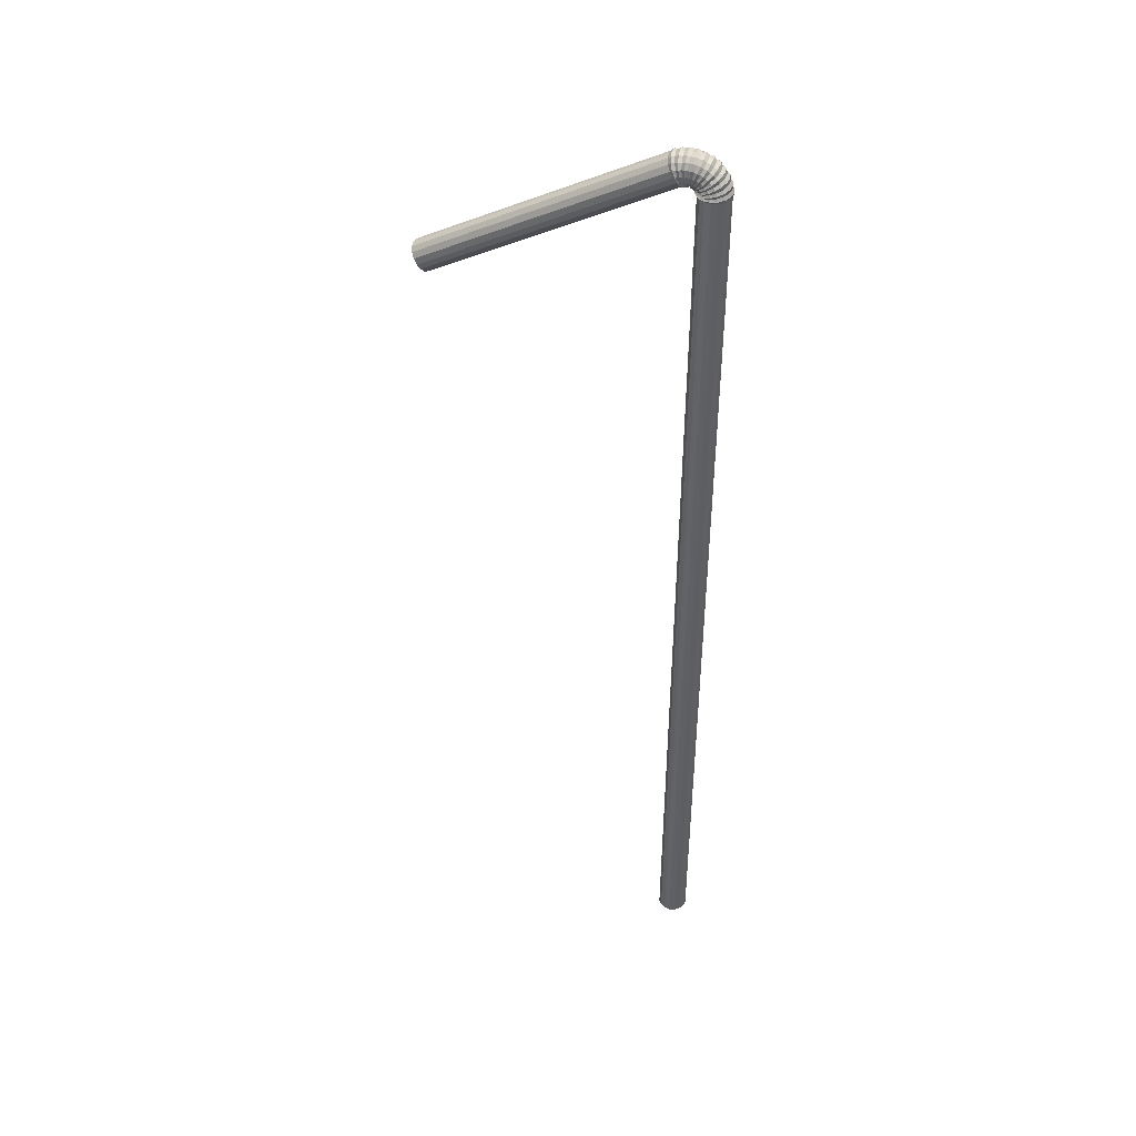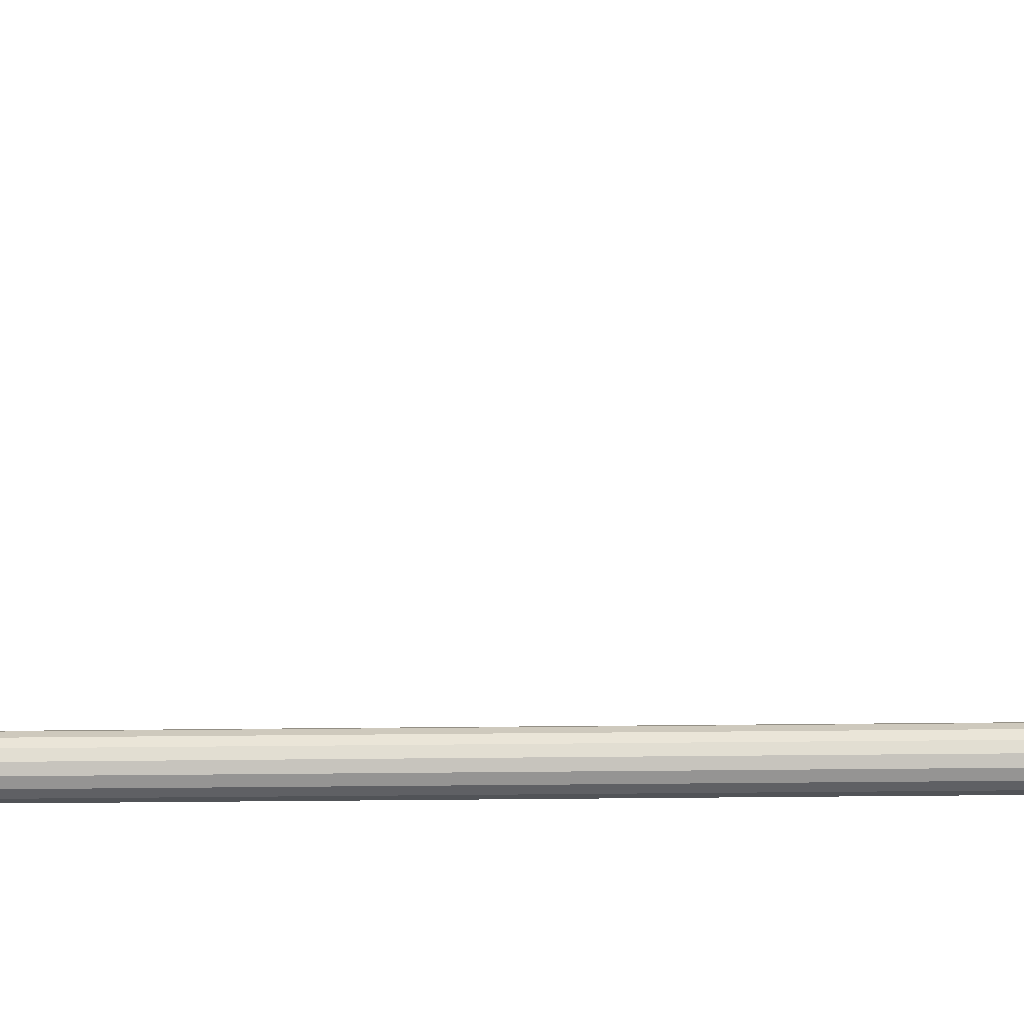
<metadata>
{"format":"obj","ext":"obj","renderer":"f3d","projection":"perspective","resolution":1024,"background":"white","views":[{"elev":44.6,"azim":-164.2,"up":"+Y"},{"elev":-56.0,"azim":90.6,"up":"+Z"}]}
</metadata>
<code>
v  0.0009836  0.07703  0.000922
v -0.0007843  0.07756  0.000922
v -0.0003788  0.07744  0.001205
v -0.001055  0.07764  0.000499
v -0.0003788  0.07744 -0.001204
v -0.0007843  0.07756 -0.0009218
v  0.001255  0.07695 -0.0004989
v  0.0009836  0.07703 -0.0009218
v  9.967e-05  0.07729  0.001304
v  0.0005781  0.07715  0.001205
v -0.001055  0.07764 -0.0004989
v -0.001151  0.07766  7e-08
v  0.0005781  0.07715 -0.001204
v  9.967e-05  0.07729 -0.001304
v  0.001255  0.07695  0.000499
v  0.00135  0.07692  7e-08
v  0.00194  0.07758  0.000922
v  0.00237  0.07938  0.000922
v  0.002271  0.07897  0.001205
v  0.002436  0.07965  0.000499
v  0.002271  0.07897 -0.001204
v  0.00237  0.07938 -0.0009218
v  0.001874  0.07731 -0.0004989
v  0.00194  0.07758 -0.0009218
v  0.002155  0.07848  0.001304
v  0.002038  0.078  0.001205
v  0.002436  0.07965 -0.0004989
v  0.002459  0.07975  7e-08
v  0.002038  0.078 -0.001204
v  0.002155  0.07848 -0.001304
v  0.001874  0.07731  0.000499
v  0.00185  0.07721  7e-08
v  0.001345  0.0775  0.000922
v  0.0004235  0.0791  0.000922
v  0.000635  0.07873  0.001205
v  0.0002822  0.07934  0.000499
v  0.000635  0.07873 -0.001204
v  0.0004235  0.0791 -0.0009218
v  0.001487  0.07725 -0.0004989
v  0.001345  0.0775 -0.0009218
v  0.0008844  0.0783  0.001304
v  0.001134  0.07787  0.001205
v  0.0002822  0.07934 -0.0004989
v  0.0002326  0.07943  7e-08
v  0.001134  0.07787 -0.001204
v  0.0008844  0.0783 -0.001304
v  0.001487  0.07725  0.000499
v  0.001536  0.07717  7e-08
v  0.001129  0.07731  0.000922
v -0.0003138  0.07846  0.000922
v  1.731e-05  0.0782  0.001205
v -0.0005349  0.07863  0.000499
v  1.731e-05  0.0782 -0.001204
v -0.0003138  0.07846 -0.0009218
v  0.00135  0.07713 -0.0004989
v  0.001129  0.07731 -0.0009218
v  0.0004078  0.07788  0.001304
v  0.0007982  0.07757  0.001205
v -0.0005349  0.07863 -0.0004989
v -0.0006127  0.0787  7e-08
v  0.0007982  0.07757 -0.001204
v  0.0004078  0.07788 -0.001304
v  0.00135  0.07713  0.000499
v  0.001428  0.07707  7e-08
v  0.001645  0.07759  0.000922
v  0.001372  0.07942  0.000922
v  0.001435  0.079  0.001205
v  0.00133  0.0797  0.000499
v  0.001435  0.079 -0.001204
v  0.001372  0.07942 -0.0009218
v  0.001687  0.07731 -0.0004989
v  0.001645  0.07759 -0.0009218
v  0.001509  0.07851  0.001304
v  0.001582  0.07801  0.001205
v  0.00133  0.0797 -0.0004989
v  0.001316  0.07979  7e-08
v  0.001582  0.07801 -0.001204
v  0.001509  0.07851 -0.001304
v  0.001687  0.07731  0.000499
v  0.001701  0.07722  7e-08
v  0.001632  0.07732  7e-08
v  0.001022  0.07729  0.0008514
v -0.0004055  0.07821  0.0008514
v -7.8e-05  0.078  0.001112
v -0.0006244  0.07836  0.0004608
v -7.8e-05  0.078 -0.001112
v -0.0004055  0.07821 -0.0008513
v  0.001241  0.07714 -0.0004607
v  0.001022  0.07729 -0.0008513
v  0.0003085  0.07775  0.001204
v  0.0006948  0.0775  0.001112
v -0.0006244  0.07836 -0.0004607
v -0.0007013  0.07841  7e-08
v  0.0006948  0.0775 -0.001112
v  0.0003085  0.07775 -0.001204
v  0.001241  0.07714  0.0004608
v  0.001318  0.07709  7e-08
v  0.002188  0.07757  0.0008514
v  0.003039  0.07904  0.0008514
v  0.002844  0.07871  0.001112
v  0.00317  0.07927  0.0004608
v  0.002844  0.07871 -0.001112
v  0.003039  0.07904 -0.0008513
v  0.002058  0.07734 -0.0004607
v  0.002188  0.07757 -0.0008513
v  0.002614  0.07831  0.001204
v  0.002383  0.07791  0.001112
v  0.00317  0.07927 -0.0004607
v  0.003216  0.07935  7e-08
v  0.002383  0.07791 -0.001112
v  0.002614  0.07831 -0.001204
v  0.002058  0.07734  0.0004608
v  0.002012  0.07726  7e-08
v  0.001547  0.07767  0.0008514
v  0.001135  0.07932  0.0008514
v  0.00123  0.07894  0.001112
v  0.001072  0.07957  0.0004608
v  0.00123  0.07894 -0.001112
v  0.001135  0.07932 -0.0008513
v  0.00161  0.07741 -0.0004607
v  0.001547  0.07767 -0.0008513
v  0.001341  0.07849  0.001204
v  0.001452  0.07805  0.001112
v  0.001072  0.07957 -0.0004607
v  0.00105  0.07966  7e-08
v  0.001452  0.07805 -0.001112
v  0.001341  0.07849 -0.001204
v  0.00161  0.07741  0.0004608
v  0.001492  0.07737 -0.0004607
v  0.001383  0.07761 -0.0008513
v  0.00103  0.07838  0.001204
v  0.001221  0.07796  0.001112
v  0.0005689  0.07939 -0.0004607
v  0.0005311  0.07948  7e-08
v  0.001221  0.07796 -0.001112
v  0.00103  0.07838 -0.001204
v  0.001492  0.07737  0.0004608
v  0.00153  0.07729  7e-08
v  0.001383  0.07761  0.0008514
v  0.0006772  0.07916  0.0008514
v  0.0008392  0.0788  0.001112
v  0.0005689  0.07939  0.0004608
v  0.0008392  0.0788 -0.001112
v  0.0006772  0.07916 -0.0008513
v  0.02114  0.0689 -0.0004607
v  0.02081  0.06833  0.001112
v  0.02101  0.06867 -0.0008513
v  0.02035  0.06753 -0.001112
v  0.02058  0.06793  0.001204
v  0.02015  0.0672 -0.0008513
v  0.02035  0.06753  0.001112
v  0.02015  0.0672  0.0008514
v  0.02101  0.06867  0.0008514
v  0.02118  0.06898  7e-08
v  0.02114  0.0689  0.0004608
v  0.02002  0.06697  0.0004608
v  0.02058  0.06793 -0.001204
v  0.02081  0.06833 -0.001112
v  0.01998  0.06689  7e-08
v  0.02002  0.06697 -0.0004607
v  0.001227  7.107e-05  7e-08
v  0.001135  7.107e-05 -0.0004607
v  0.0008741  7.107e-05 -0.0008513
v  0.0004837  7.107e-05 -0.001112
v  2.276e-05  7.107e-05 -0.001204
v -0.0004379  7.107e-05 -0.001112
v -0.0008286  7.107e-05 -0.0008513
v -0.001089  7.107e-05 -0.0004607
v -0.001181  7.107e-05  7e-08
v -0.001089  7.107e-05  0.0004608
v -0.0008286  7.107e-05  0.0008514
v -0.0004379  7.107e-05  0.001112
v  2.276e-05  7.107e-05  0.001204
v  0.0004837  7.107e-05  0.001112
v  0.0008741  7.107e-05  0.0008514
v  0.001135  7.107e-05  0.0004608
v  0.001227  0.07681  7e-08
v  0.001135  0.07681 -0.0004607
v  0.0008741  0.07681 -0.0008513
v  0.0004837  0.07681 -0.001112
v  2.276e-05  0.07681 -0.001204
v -0.0004379  0.07681 -0.001112
v -0.0008286  0.07681 -0.0008513
v -0.001089  0.07681 -0.0004607
v -0.001181  0.07681  7e-08
v -0.001089  0.07681  0.0004608
v -0.0008286  0.07681  0.0008514
v -0.0004379  0.07681  0.001112
v  2.276e-05  0.07681  0.001204
v  0.0004837  0.07681  0.001112
v  0.0008741  0.07681  0.0008514
v  0.001135  0.07681  0.0004608
v  0.001722  0.07742  0.0004608
v  0.001711  0.07768  0.0008514
v  0.001674  0.07853  0.001204
v  0.001654  0.07899  0.001112
v  0.001625  0.07964 -0.0004607
v  0.001637  0.07938 -0.0008513
v  0.001694  0.07807 -0.001112
v  0.001711  0.07768 -0.0008513
v  0.001694  0.07807  0.001112
v  0.001637  0.07938  0.0008514
v  0.001625  0.07964  0.0004608
v  0.001621  0.07973  7e-08
v  0.001654  0.07899 -0.001112
v  0.001674  0.07853 -0.001204
v  0.001722  0.07742 -0.0004607
v  0.001726  0.07733  7e-08
v  0.0001933  0.07835  0.001112
v  0.001125  0.07741  0.0008514
v  0.001315  0.07723  0.0004608
v  0.0005077  0.078  0.001204
v -0.00011  0.07858 -0.0008513
v -0.0002991  0.07876 -0.0004607
v  0.001125  0.07741 -0.0008513
v  0.0008419  0.07768 -0.001112
v  0.0008419  0.07768  0.001112
v -0.0002991  0.07876  0.0004608
v -0.00011  0.07858  0.0008514
v -0.0003656  0.07883  7e-08
v  0.0005077  0.078 -0.001204
v  0.0001933  0.07835 -0.001112
v  0.001381  0.07717  7e-08
v  0.001315  0.07723 -0.0004607
v  0.002033  0.07764 -0.0008513
v  0.002164  0.07801 -0.001112
v  0.002164  0.07801  0.001112
v  0.002689  0.07949  0.0004608
v  0.002602  0.07924  0.0008514
v  0.002719  0.07958  7e-08
v  0.002318  0.07844 -0.001204
v  0.002471  0.07888 -0.001112
v  0.001916  0.07731  7e-08
v  0.001946  0.07739 -0.0004607
v  0.0009358  0.07714  0.0008514
v  0.001178  0.07704  0.0004608
v -0.0002808  0.07763  0.001112
v  0.0001465  0.07746  0.001204
v -0.0006428  0.07777 -0.0008513
v -0.0008848  0.07787 -0.0004607
v  0.0009358  0.07714 -0.0008513
v  0.0005737  0.07728 -0.001112
v  0.0005737  0.07728  0.001112
v -0.0008848  0.07787  0.0004608
v -0.0006428  0.07777  0.0008514
v -0.0009699  0.07791  7e-08
v  0.0001465  0.07746 -0.001204
v -0.0002808  0.07763 -0.001112
v  0.001263  0.077  7e-08
v  0.001178  0.07704 -0.0004607
v  0.002033  0.07764  0.0008514
v  0.001946  0.07739  0.0004608
v  0.002471  0.07888  0.001112
v  0.002318  0.07844  0.001204
v  0.002602  0.07924 -0.0008513
v  0.002689  0.07949 -0.0004607
v  0.002071  0.07897 -0.001112
v  0.001825  0.07733  7e-08
v  0.001839  0.07742 -0.0004607
v  0.001248  0.07752  0.0008514
v  0.001399  0.07731  0.0004608
v  0.0004858  0.07859  0.001112
v  0.0007533  0.07821  0.001204
v  0.0002589  0.07891 -0.0008513
v  0.0001072  0.07912 -0.0004607
v  0.001248  0.07752 -0.0008513
v  0.001021  0.07784 -0.001112
v  0.001021  0.07784  0.001112
v  0.0001072  0.07912  0.0004608
v  0.0002589  0.07891  0.0008514
v  5.41e-05  0.07919  7e-08
v  0.0007533  0.07821 -0.001204
v  0.0004858  0.07859 -0.001112
v  0.001452  0.07723  7e-08
v  0.001399  0.07731 -0.0004607
v  0.001877  0.07768  0.0008514
v  0.001839  0.07742  0.0004608
v  0.002071  0.07897  0.001112
v  0.002003  0.07852  0.001204
v  0.002129  0.07936 -0.0008513
v  0.002168  0.07962 -0.0004607
v  0.001877  0.07768 -0.0008513
v  0.001935  0.07806 -0.001112
v  0.001935  0.07806  0.001112
v  0.002168  0.07962  0.0004608
v  0.002129  0.07936  0.0008514
v  0.002181  0.07971  7e-08
v  0.002003  0.07852 -0.001204
v -0.0003938  0.07723  0.001112
v  0.0008942  0.07698  0.0008514
v  0.0008942  0.07698 -0.0008513
v  0.00115  0.07693  0.0004608
v -0.001033  0.07736 -0.0004607
v  5.85e-05  0.07714  0.001204
v  0.0005108  0.07706 -0.001112
v -0.0007772  0.07731 -0.0008513
v  0.0005108  0.07706  0.001112
v -0.001033  0.07736  0.0004608
v -0.0007772  0.07731  0.0008514
v -0.001123  0.07737  7e-08
v  5.85e-05  0.07714 -0.001204
v -0.0003938  0.07723 -0.001112
v  0.00124  0.07691  7e-08
v  0.00115  0.07693 -0.0004607
v  0.001332  0.07686  7e-08
v  0.001233  0.07687 -0.0004989
v  0.001788  0.07761  0.000922
v  0.001773  0.07732  0.000499
v  0.001862  0.07903  0.001205
v  0.001836  0.07853  0.001304
v  0.001885  0.07945 -0.0009218
v  0.001899  0.07973 -0.0004989
v  0.001788  0.07761 -0.0009218
v  0.00181  0.07803 -0.001204
v  0.00181  0.07803  0.001205
v  0.00102  0.07891 -0.001204
v  0.001607  0.0772  7e-08
v  0.001575  0.0773 -0.0004989
v  0.002254  0.07792 -0.001204
v  0.002254  0.07792  0.001205
v  0.002961  0.07947  0.000499
v  0.002843  0.07921  0.000922
v  0.003002  0.07956  7e-08
v  0.002461  0.07838 -0.001304
v  0.002668  0.07883 -0.001204
v  0.00192  0.07719  7e-08
v  0.001961  0.07728 -0.0004989
v  0.001482  0.07757  0.000922
v  0.001575  0.0773  0.000499
v  0.00102  0.07891  0.001205
v  0.001182  0.07844  0.001304
v  0.0008823  0.07931 -0.0009218
v  0.0007903  0.07958 -0.0004989
v  0.001482  0.07757 -0.0009218
v  0.001345  0.07797 -0.001204
v  0.001345  0.07797  0.001205
v  0.0007903  0.07958  0.000499
v  0.0008823  0.07931  0.000922
v  0.0007579  0.07967  7e-08
v  0.001182  0.07844 -0.001304
v  0.00105  0.07718  0.000922
v  0.0013  0.07704  0.000499
v -0.0002107  0.07783  0.001205
v  0.000232  0.0776  0.001304
v -0.0005859  0.07803 -0.0009218
v -0.0008366  0.07816 -0.0004989
v  0.00105  0.07718 -0.0009218
v  0.0006745  0.07737 -0.001204
v  0.0006745  0.07737  0.001205
v -0.0008366  0.07816  0.000499
v -0.0005859  0.07803  0.000922
v -0.0009246  0.0782  7e-08
v  0.000232  0.0776 -0.001304
v -0.0002107  0.07783 -0.001204
v  0.001388  0.077  7e-08
v  0.0013  0.07704 -0.0004989
v  0.002079  0.07754  0.000922
v  0.001961  0.07728  0.000499
v  0.002668  0.07883  0.001205
v  0.002461  0.07838  0.001304
v  0.002843  0.07921 -0.0009218
v  0.002961  0.07947 -0.0004989
v  0.002079  0.07754 -0.0009218
v  0.001477  0.07712  7e-08
v  0.001412  0.0772 -0.0004989
v  0.001233  0.07687  0.000499
v  0.0009517  0.07689  0.000922
v -0.0004626  0.07703  0.001205
v  3.404e-05  0.07698  0.001304
v -0.0008836  0.07707 -0.0009218
v -0.001165  0.0771 -0.0004989
v  0.0009517  0.07689 -0.0009218
v  0.0005307  0.07693 -0.001204
v  0.0005307  0.07693  0.001205
v -0.001165  0.0771  0.000499
v -0.0008836  0.07707  0.000922
v -0.001264  0.07711  7e-08
v  3.404e-05  0.07698 -0.001304
v -0.0004626  0.07703 -0.001204
v  0.001899  0.07973  0.000499
v  0.001885  0.07945  0.000922
v  0.001904  0.07983  7e-08
v  0.001836  0.07853 -0.001304
v  0.001862  0.07903 -0.001204
v  0.001768  0.07723  7e-08
v  0.001773  0.07732 -0.0004989
v  0.001227  0.07741  0.000922
v  0.001412  0.0772  0.000499
v  0.0002947  0.07848  0.001205
v  0.000622  0.07811  0.001304
v  1.71e-05  0.0788 -0.0009218
v -0.0001683  0.07902 -0.0004989
v  0.001227  0.07741 -0.0009218
v  0.0009494  0.07773 -0.001204
v  0.0009494  0.07773  0.001205
v -0.0001683  0.07902  0.000499
v  1.71e-05  0.0788  0.000922
v -0.0002333  0.07909  7e-08
v  0.000622  0.07811 -0.001304
v  0.0002947  0.07848 -0.001204
g g0
f 108 145 147 103
f 109 154 145 108
f 106 149 146 100
f 100 146 153 99
f 103 147 158 102
f 110 148 150 105
f 111 157 148 110
f 107 151 149 106
f 105 150 160 104
f 112 156 152 98
f 98 152 151 107
f 99 153 155 101
f 101 155 154 109
f 113 159 156 112
f 102 158 157 111
f 104 160 159 113
f 326 113 112 358
f 324 111 110 319
f 323 109 108 362
f 320 107 106 360
f 363 105 104 327
f 327 104 113 326
f 361 103 102 325
f 325 102 111 324
f 321 101 109 323
f 359 100 99 322
f 322 99 101 321
f 357 98 107 320
f 319 110 105 363
f 362 108 103 361
f 360 106 100 359
f 358 112 98 357
f 80 79 128 81
f 80 208 193 79
f 78 77 126 127
f 78 206 199 77
f 76 75 124 125
f 76 204 197 75
f 74 73 122 123
f 74 201 195 73
f 72 71 120 121
f 72 200 207 71
f 71 80 81 120
f 71 207 208 80
f 70 69 118 119
f 70 198 205 69
f 69 78 127 118
f 69 205 206 78
f 68 76 125 117
f 68 203 204 76
f 67 66 115 116
f 67 196 202 66
f 66 68 117 115
f 66 202 203 68
f 65 74 123 114
f 65 194 201 74
f 77 72 121 126
f 77 199 200 72
f 75 70 119 124
f 75 197 198 70
f 73 67 116 122
f 73 195 196 67
f 79 65 114 128
f 79 193 194 65
f 64 63 96 97
f 64 223 211 63
f 62 61 94 95
f 62 221 216 61
f 60 59 92 93
f 60 220 214 59
f 58 57 90 91
f 58 217 212 57
f 56 55 88 89
f 56 215 224 55
f 55 64 97 88
f 55 224 223 64
f 54 53 86 87
f 54 213 222 53
f 53 62 95 86
f 53 222 221 62
f 52 60 93 85
f 52 218 220 60
f 51 50 83 84
f 51 209 219 50
f 50 52 85 83
f 50 219 218 52
f 49 58 91 82
f 49 210 217 58
f 61 56 89 94
f 61 216 215 56
f 59 54 87 92
f 59 214 213 54
f 57 51 84 90
f 57 212 209 51
f 63 49 82 96
f 63 211 210 49
f 48 47 261 274
f 48 138 137 47
f 46 45 267 272
f 46 136 135 45
f 44 43 265 271
f 44 134 133 43
f 42 41 263 268
f 42 132 131 41
f 40 39 275 266
f 40 130 129 39
f 39 48 274 275
f 39 129 138 48
f 38 37 273 264
f 38 144 143 37
f 37 46 272 273
f 37 143 136 46
f 36 44 271 269
f 36 142 134 44
f 35 34 270 262
f 35 141 140 34
f 34 36 269 270
f 34 140 142 36
f 33 42 268 260
f 33 139 132 42
f 45 40 266 267
f 45 135 130 40
f 43 38 264 265
f 43 133 144 38
f 41 35 262 263
f 41 131 141 35
f 47 33 260 261
f 47 137 139 33
f 32 31 277 258
f 32 233 252 31
f 30 29 283 288
f 30 231 226 29
f 28 27 281 287
f 28 230 256 27
f 26 25 279 284
f 26 227 254 25
f 24 23 259 282
f 24 225 234 23
f 23 32 258 259
f 23 234 233 32
f 22 21 257 280
f 22 255 232 21
f 21 30 288 257
f 21 232 231 30
f 20 28 287 285
f 20 228 230 28
f 19 18 286 278
f 19 253 229 18
f 18 20 285 286
f 18 229 228 20
f 17 26 284 276
f 17 251 227 26
f 29 24 282 283
f 29 226 225 24
f 27 22 280 281
f 27 256 255 22
f 25 19 278 279
f 25 254 253 19
f 31 17 276 277
f 31 252 251 17
f 16 15 292 303
f 16 249 236 15
f 14 13 295 301
f 14 247 242 13
f 12 11 293 300
f 12 246 240 11
f 10 9 294 297
f 10 243 238 9
f 8 7 304 291
f 8 241 250 7
f 7 16 303 304
f 7 250 249 16
f 6 5 302 296
f 6 239 248 5
f 5 14 301 302
f 5 248 247 14
f 4 12 300 298
f 4 244 246 12
f 3 2 299 289
f 3 237 245 2
f 2 4 298 299
f 2 245 244 4
f 1 10 297 290
f 1 235 243 10
f 13 8 291 295
f 13 242 241 8
f 11 6 296 293
f 11 240 239 6
f 9 3 289 294
f 9 238 237 3
f 15 1 290 292
f 15 236 235 1
f 192 176 161 177
f 177 161 162 178
f 178 162 163 179
f 179 163 164 180
f 180 164 165 181
f 181 165 166 182
f 182 166 167 183
f 183 167 168 184
f 184 168 169 185
f 185 169 170 186
f 186 170 171 187
f 187 171 172 188
f 188 172 173 189
f 189 173 174 190
f 190 174 175 191
f 191 175 176 192
f 317 81 128 329
f 317 329 137 138
f 340 127 126 335
f 340 335 135 136
f 339 125 124 333
f 339 333 133 134
f 336 123 122 331
f 336 331 131 132
f 334 121 120 318
f 334 318 129 130
f 318 120 81 317
f 318 317 138 129
f 332 119 118 316
f 332 316 143 144
f 316 118 127 340
f 316 340 136 143
f 337 117 125 339
f 337 339 134 142
f 330 116 115 338
f 330 338 140 141
f 338 115 117 337
f 338 337 142 140
f 328 114 123 336
f 328 336 132 139
f 335 126 121 334
f 335 334 130 135
f 333 124 119 332
f 333 332 144 133
f 331 122 116 330
f 331 330 141 131
f 329 128 114 328
f 329 328 139 137
f 326 358 252 233
f 324 319 226 231
f 323 362 256 230
f 320 360 254 227
f 363 327 234 225
f 327 326 233 234
f 361 325 232 255
f 325 324 231 232
f 321 323 230 228
f 359 322 229 253
f 322 321 228 229
f 357 320 227 251
f 319 363 225 226
f 362 361 255 256
f 360 359 253 254
f 358 357 251 252
f 355 97 96 342
f 355 342 236 249
f 353 95 94 348
f 353 348 242 247
f 352 93 92 346
f 352 346 240 246
f 349 91 90 344
f 349 344 238 243
f 347 89 88 356
f 347 356 250 241
f 356 88 97 355
f 356 355 249 250
f 345 87 86 354
f 345 354 248 239
f 354 86 95 353
f 354 353 247 248
f 350 85 93 352
f 350 352 246 244
f 343 84 83 351
f 343 351 245 237
f 351 83 85 350
f 351 350 244 245
f 341 82 91 349
f 341 349 243 235
f 348 94 89 347
f 348 347 241 242
f 346 92 87 345
f 346 345 239 240
f 344 90 84 343
f 344 343 237 238
f 342 96 82 341
f 342 341 235 236
f 364 274 261 388
f 364 388 211 223
f 399 272 267 394
f 399 394 216 221
f 398 271 265 392
f 398 392 214 220
f 395 268 263 390
f 395 390 212 217
f 393 266 275 365
f 393 365 224 215
f 365 275 274 364
f 365 364 223 224
f 391 264 273 400
f 391 400 222 213
f 400 273 272 399
f 400 399 221 222
f 396 269 271 398
f 396 398 220 218
f 389 262 270 397
f 389 397 219 209
f 397 270 269 396
f 397 396 218 219
f 387 260 268 395
f 387 395 217 210
f 394 267 266 393
f 394 393 215 216
f 392 265 264 391
f 392 391 213 214
f 390 263 262 389
f 390 389 209 212
f 388 261 260 387
f 388 387 210 211
f 385 258 277 308
f 385 308 193 208
f 383 288 283 314
f 383 314 199 206
f 382 287 281 312
f 382 312 197 204
f 315 284 279 310
f 315 310 195 201
f 313 282 259 386
f 313 386 207 200
f 386 259 258 385
f 386 385 208 207
f 311 280 257 384
f 311 384 205 198
f 384 257 288 383
f 384 383 206 205
f 380 285 287 382
f 380 382 204 203
f 309 278 286 381
f 309 381 202 196
f 381 286 285 380
f 381 380 203 202
f 307 276 284 315
f 307 315 201 194
f 314 283 282 313
f 314 313 200 199
f 312 281 280 311
f 312 311 198 197
f 310 279 278 309
f 310 309 196 195
f 308 277 276 307
f 308 307 194 193
f 305 303 292 366
f 305 366 192 177
f 378 301 295 373
f 378 373 180 181
f 377 300 293 371
f 377 371 184 185
f 374 297 294 369
f 374 369 189 190
f 372 291 304 306
f 372 306 178 179
f 306 304 303 305
f 306 305 177 178
f 370 296 302 379
f 370 379 182 183
f 379 302 301 378
f 379 378 181 182
f 375 298 300 377
f 375 377 185 186
f 368 289 299 376
f 368 376 187 188
f 376 299 298 375
f 376 375 186 187
f 367 290 297 374
f 367 374 190 191
f 373 295 291 372
f 373 372 179 180
f 371 293 296 370
f 371 370 183 184
f 369 294 289 368
f 369 368 188 189
f 366 292 290 367
f 366 367 191 192

</code>
